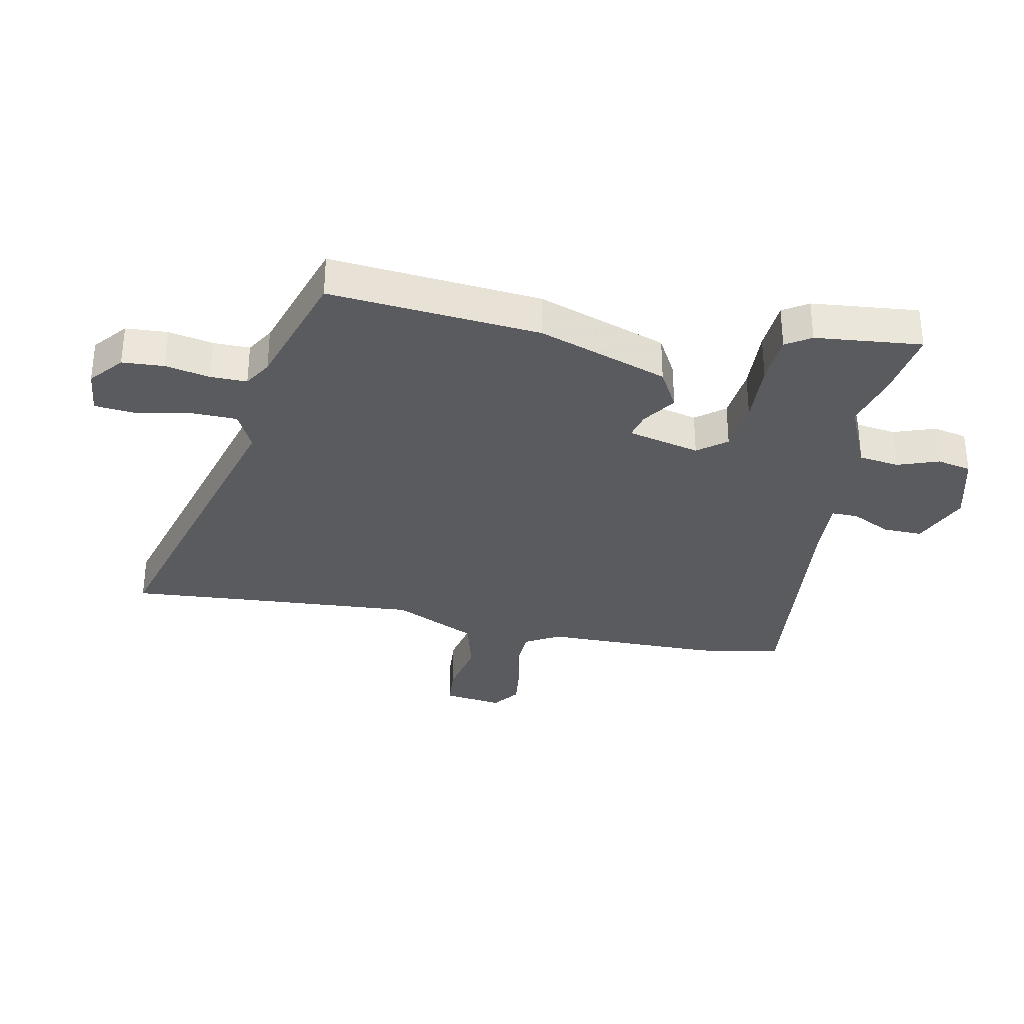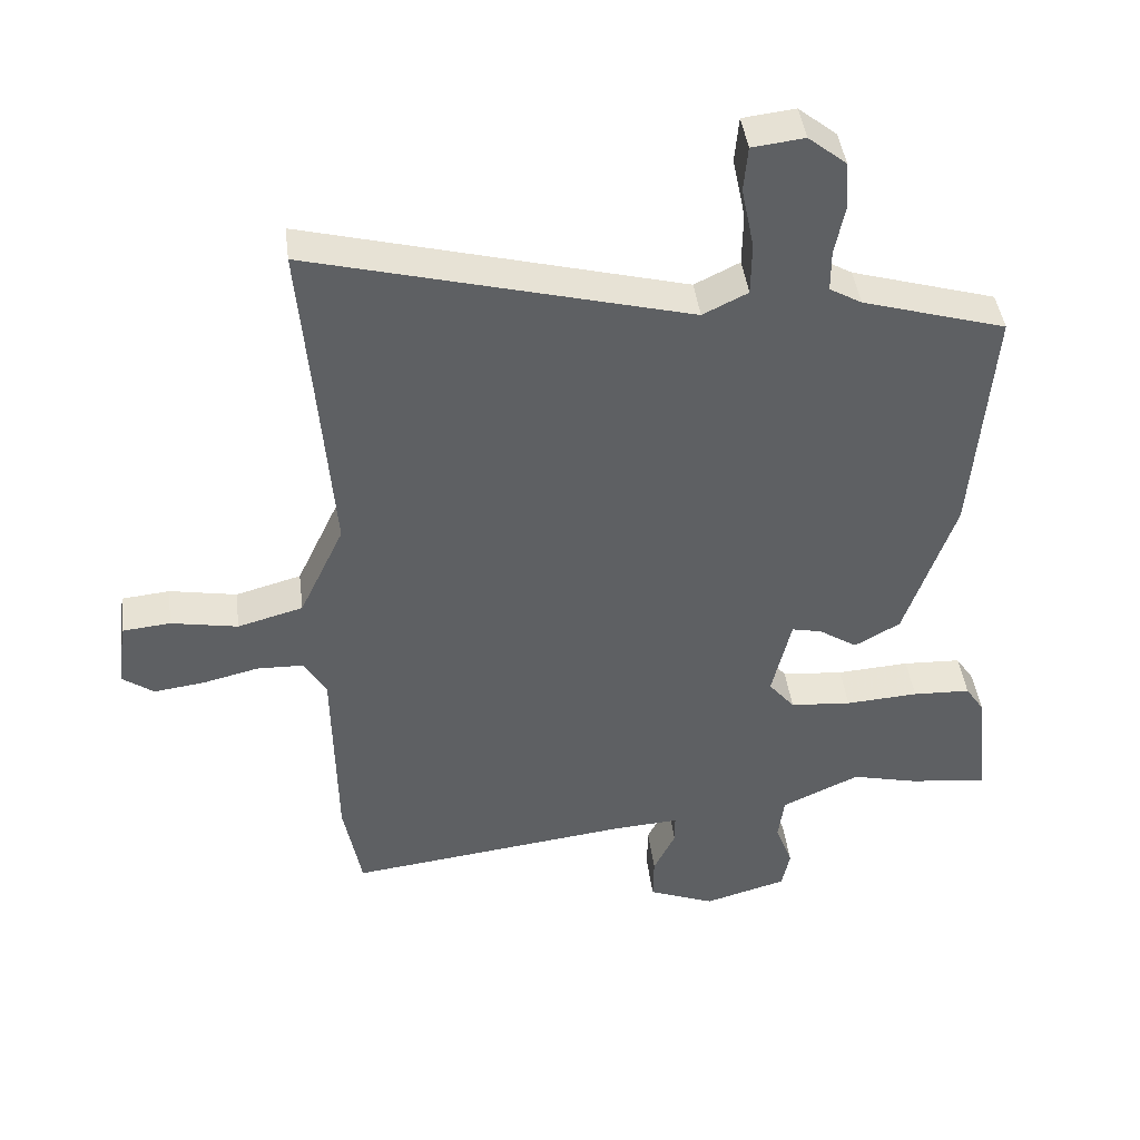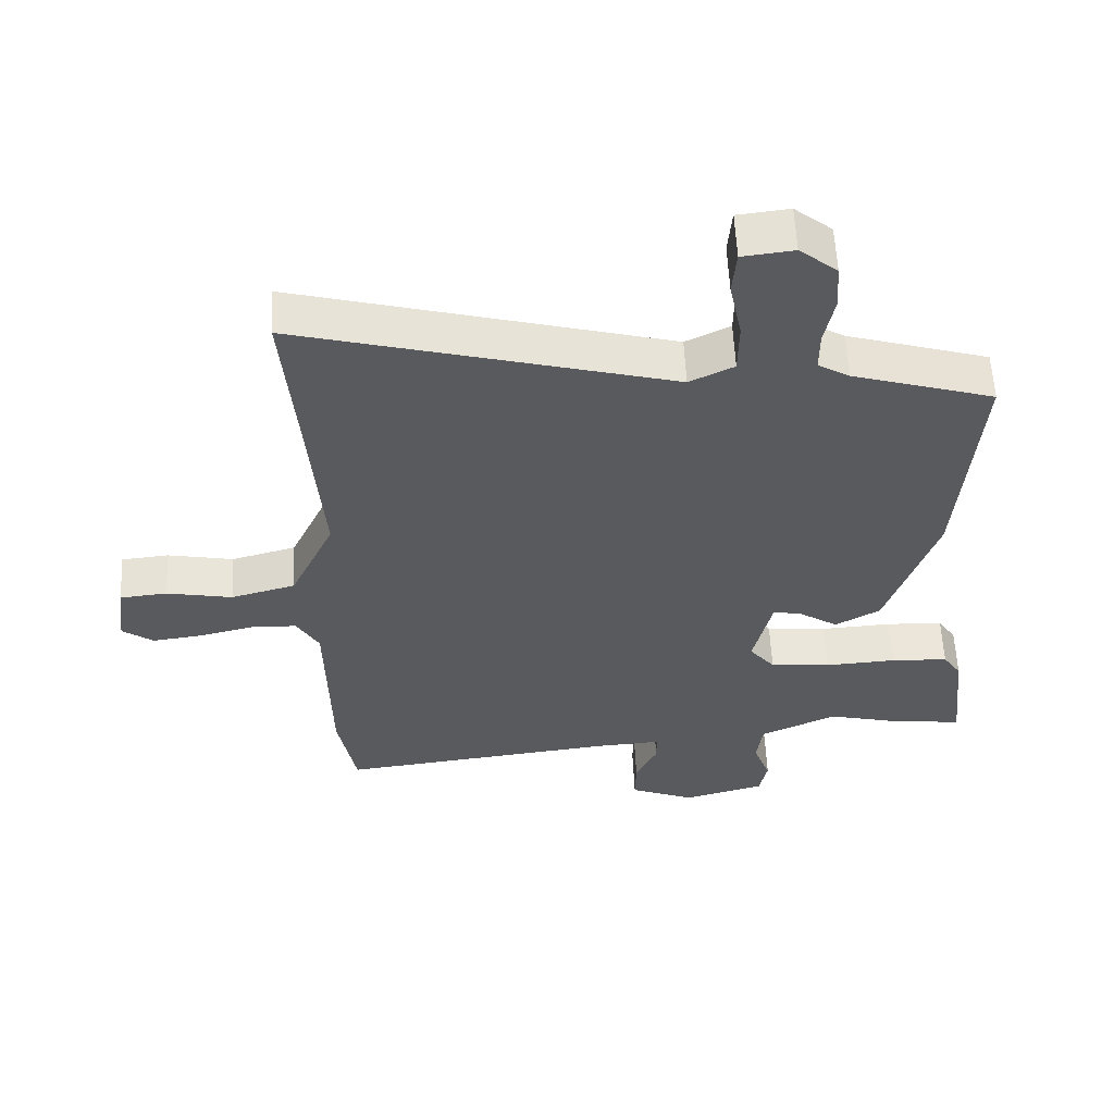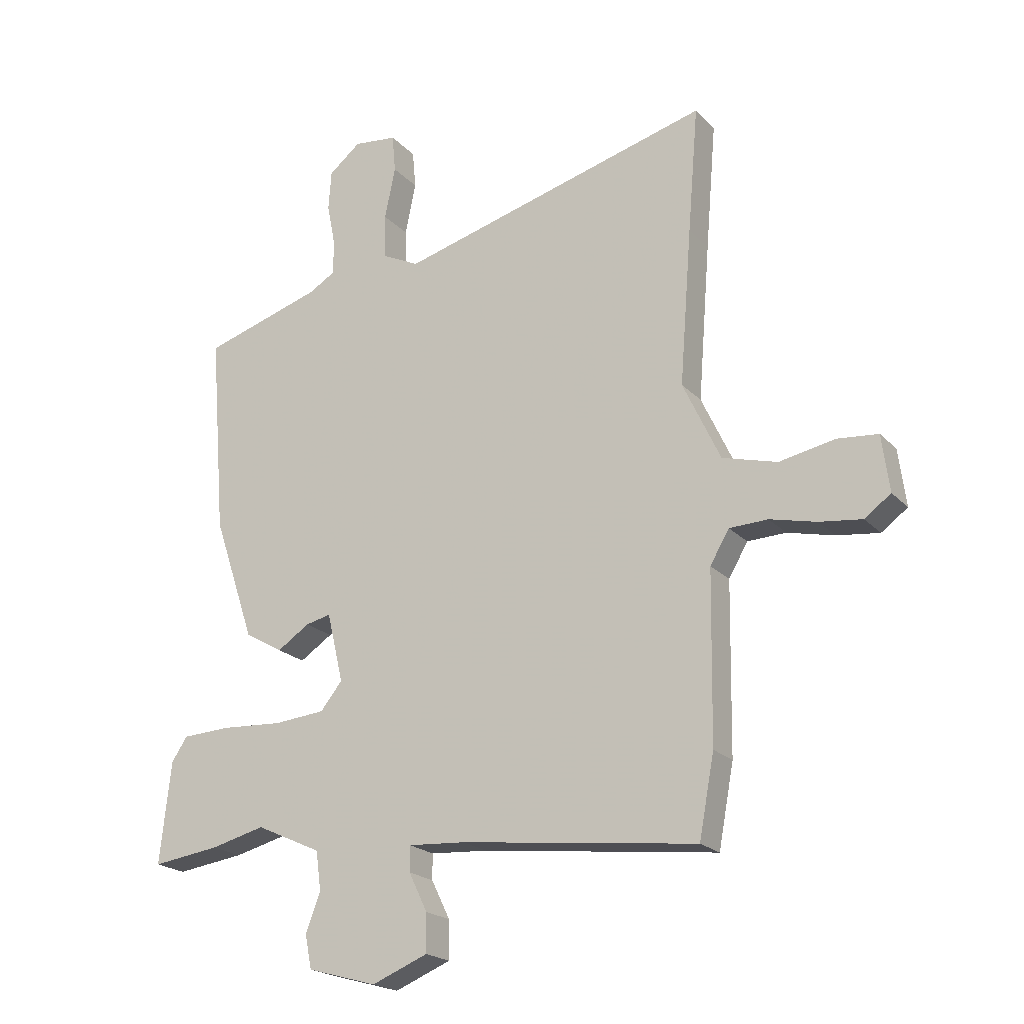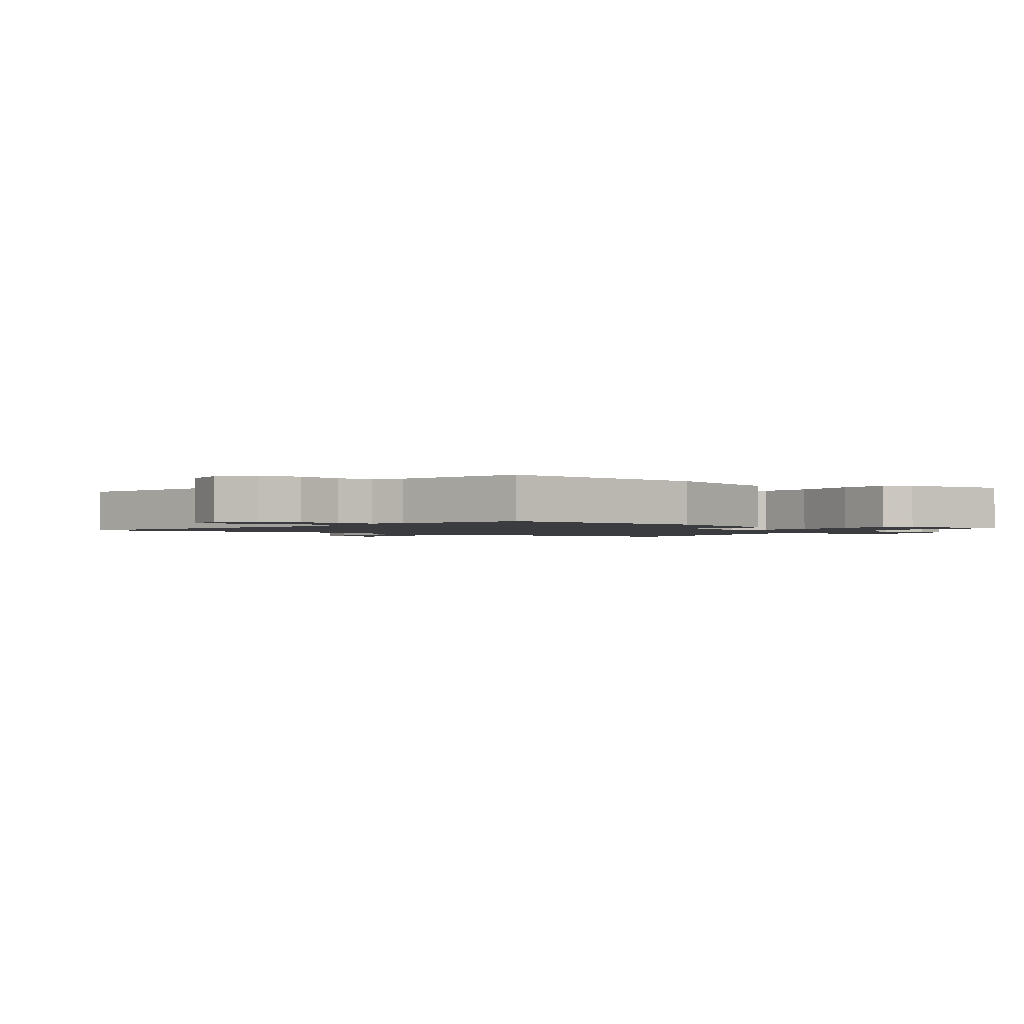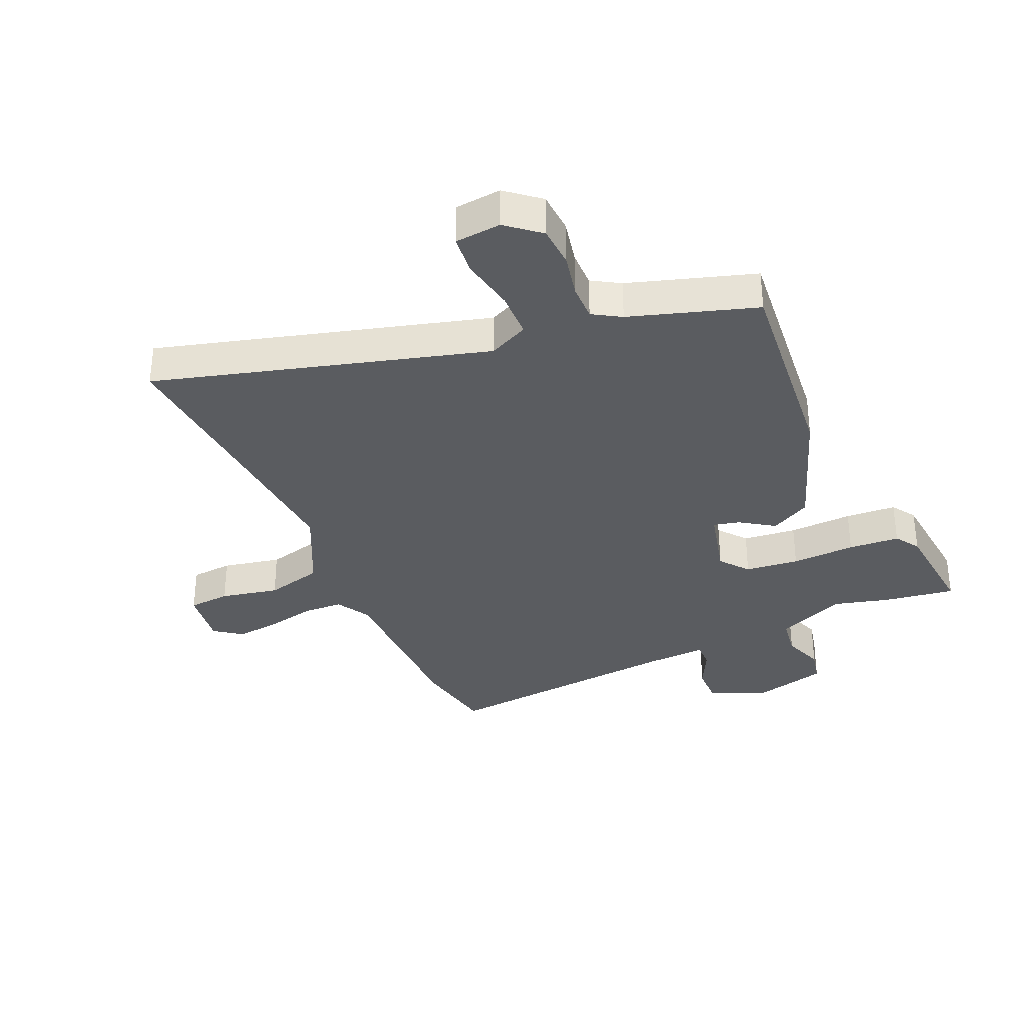
<metadata>
{"format":"obj","ext":"obj","renderer":"f3d","projection":"perspective","resolution":1024,"background":"white","views":[{"elev":-32.3,"azim":77.9,"up":"+Y"},{"elev":43.4,"azim":-7.2,"up":"+Z"},{"elev":57.9,"azim":-2.7,"up":"+Z"},{"elev":-20.9,"azim":-149.9,"up":"+Z"},{"elev":-1.6,"azim":54.5,"up":"+Y"},{"elev":-33.6,"azim":23.0,"up":"+Y"}]}
</metadata>
<code>
v 0.561 0.07 -0.508
v 0.44 0.07 -0.492
v 0.343 0.07 -0.468
v 0.226 0.07 -0.522
v 0.217 0.07 -0.591
v 0.243 0.07 -0.661
v 0.231 0.07 -0.72
v 0.107 0.07 -0.755
v 0.007 0.07 -0.715
v 0.008 0.07 -0.647
v 0.041 0.07 -0.579
v 0.041 0.07 -0.534
v -0.062 0.07 -0.541
v -0.483 0.07 -0.592
v -0.51 0.07 -0.448
v -0.515 0.07 -0.149
v -0.549 0.07 -0.091
v -0.618 0.07 -0.089
v -0.701 0.07 -0.109
v -0.777 0.07 -0.119
v -0.824 0.07 -0.085
v -0.811 0.07 0.016
v -0.739 0.07 0.023
v -0.639 0.07 0.004
v -0.541 0.07 0.031
v -0.474 0.07 0.174
v -0.496 0.07 0.452
v -0.515 0.07 0.677
v 0.048 0.07 0.528
v 0.115 0.07 0.561
v 0.116 0.07 0.641
v 0.097 0.07 0.734
v 0.103 0.07 0.802
v 0.181 0.07 0.811
v 0.238 0.07 0.765
v 0.243 0.07 0.694
v 0.228 0.07 0.618
v 0.228 0.07 0.556
v 0.276 0.07 0.528
v 0.49 0.07 0.464
v 0.461 0.07 0.105
v 0.386 0.07 -0.117
v 0.318 0.07 -0.156
v 0.26 0.07 -0.118
v 0.215 0.07 -0.108
v 0.186 0.07 -0.232
v 0.225 0.07 -0.28
v 0.317 0.07 -0.288
v 0.426 0.07 -0.281
v 0.513 0.07 -0.285
v 0.541 0.07 -0.327
v 0.561 0 -0.508
v 0.44 0 -0.492
v 0.343 0 -0.468
v 0.226 0 -0.522
v 0.217 0 -0.591
v 0.243 0 -0.661
v 0.231 0 -0.72
v 0.107 0 -0.755
v 0.007 0 -0.715
v 0.008 0 -0.647
v 0.041 0 -0.579
v 0.041 0 -0.534
v -0.062 0 -0.541
v -0.483 0 -0.592
v -0.51 0 -0.448
v -0.515 0 -0.149
v -0.549 0 -0.091
v -0.618 0 -0.089
v -0.701 0 -0.109
v -0.777 0 -0.119
v -0.824 0 -0.085
v -0.811 0 0.016
v -0.739 0 0.023
v -0.639 0 0.004
v -0.541 0 0.031
v -0.474 0 0.174
v -0.496 0 0.452
v -0.515 0 0.677
v 0.048 0 0.528
v 0.115 0 0.561
v 0.116 0 0.641
v 0.097 0 0.734
v 0.103 0 0.802
v 0.181 0 0.811
v 0.238 0 0.765
v 0.243 0 0.694
v 0.228 0 0.618
v 0.228 0 0.556
v 0.276 0 0.528
v 0.49 0 0.464
v 0.461 0 0.105
v 0.386 0 -0.117
v 0.318 0 -0.156
v 0.26 0 -0.118
v 0.215 0 -0.108
v 0.186 0 -0.232
v 0.225 0 -0.28
v 0.317 0 -0.288
v 0.426 0 -0.281
v 0.513 0 -0.285
v 0.541 0 -0.327
f 48 49 50 51
f 47 48 51 1
f 41 42 43 44
f 39 40 41 44
f 38 39 44 45
f 37 38 45 46
f 35 36 37
f 34 35 37
f 31 32 33 34
f 30 31 34 37
f 27 28 29
f 26 27 29
f 25 26 29 30
f 21 22 23 24
f 21 24 25
f 18 19 20 21
f 18 21 25
f 17 18 25 30
f 13 14 15 16
f 12 13 16 17
f 8 9 10 11
f 8 11 12
f 5 6 7 8
f 4 5 8 12
f 3 4 12 17
f 47 1 2 3
f 46 47 3 17
f 17 30 37 46
f 102 101 100 99
f 52 102 99 98
f 95 94 93 92
f 95 92 91 90
f 96 95 90 89
f 97 96 89 88
f 88 87 86
f 88 86 85
f 85 84 83 82
f 88 85 82 81
f 80 79 78
f 80 78 77
f 81 80 77 76
f 75 74 73 72
f 76 75 72
f 72 71 70 69
f 76 72 69
f 81 76 69 68
f 67 66 65 64
f 68 67 64 63
f 62 61 60 59
f 63 62 59
f 59 58 57 56
f 63 59 56 55
f 68 63 55 54
f 54 53 52 98
f 68 54 98 97
f 97 88 81 68
f 1 52 53 2
f 2 53 54 3
f 3 54 55 4
f 4 55 56 5
f 5 56 57 6
f 6 57 58 7
f 7 58 59 8
f 8 59 60 9
f 9 60 61 10
f 10 61 62 11
f 11 62 63 12
f 12 63 64 13
f 13 64 65 14
f 14 65 66 15
f 15 66 67 16
f 16 67 68 17
f 17 68 69 18
f 18 69 70 19
f 19 70 71 20
f 20 71 72 21
f 21 72 73 22
f 22 73 74 23
f 23 74 75 24
f 24 75 76 25
f 25 76 77 26
f 26 77 78 27
f 27 78 79 28
f 28 79 80 29
f 29 80 81 30
f 30 81 82 31
f 31 82 83 32
f 32 83 84 33
f 33 84 85 34
f 34 85 86 35
f 35 86 87 36
f 36 87 88 37
f 37 88 89 38
f 38 89 90 39
f 39 90 91 40
f 40 91 92 41
f 41 92 93 42
f 42 93 94 43
f 43 94 95 44
f 44 95 96 45
f 45 96 97 46
f 46 97 98 47
f 47 98 99 48
f 48 99 100 49
f 49 100 101 50
f 50 101 102 51
f 51 102 52 1

</code>
